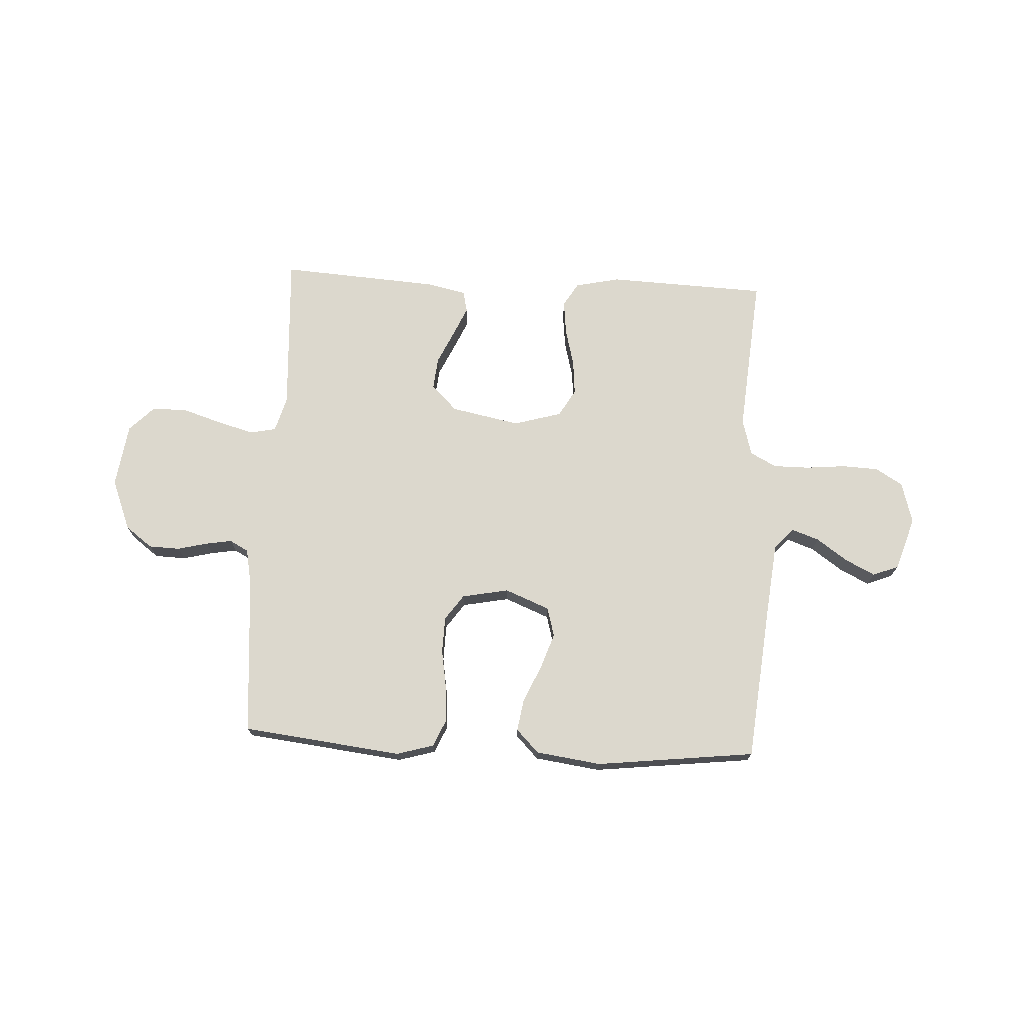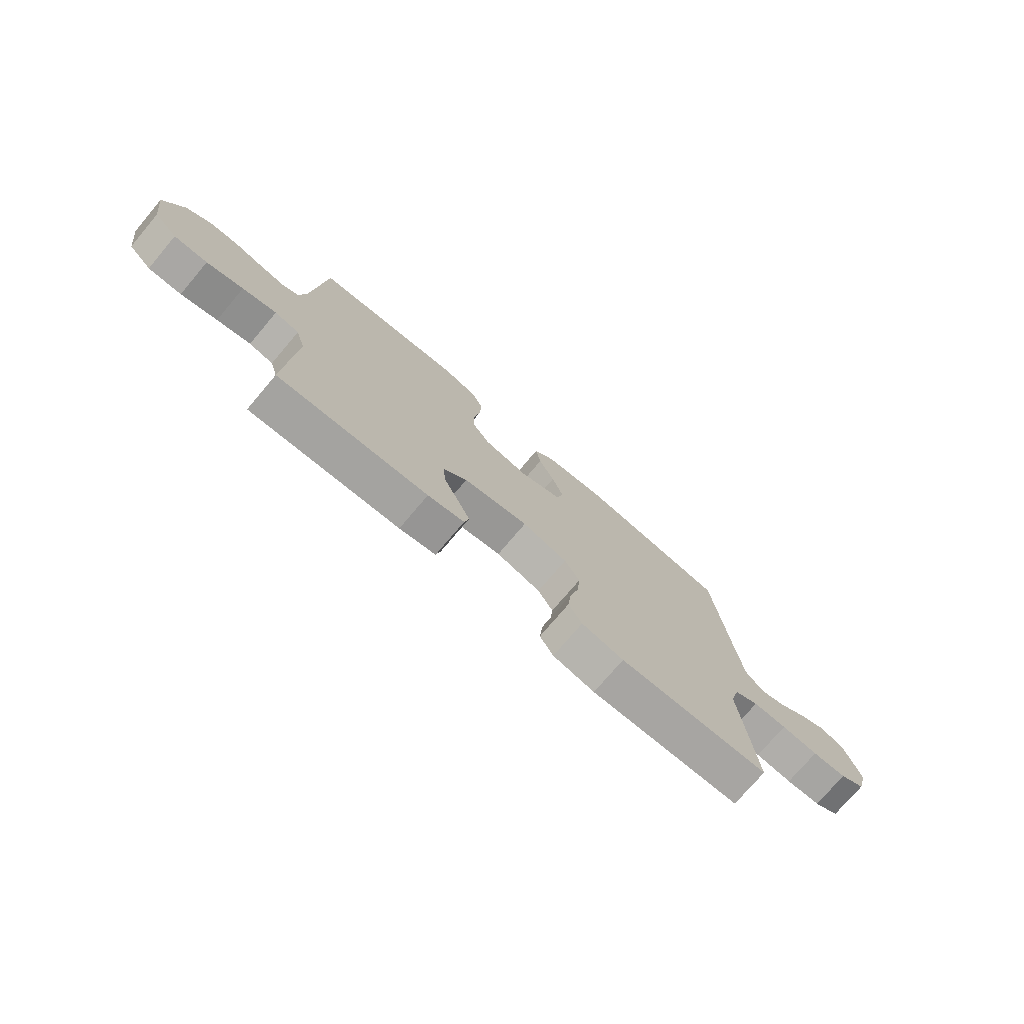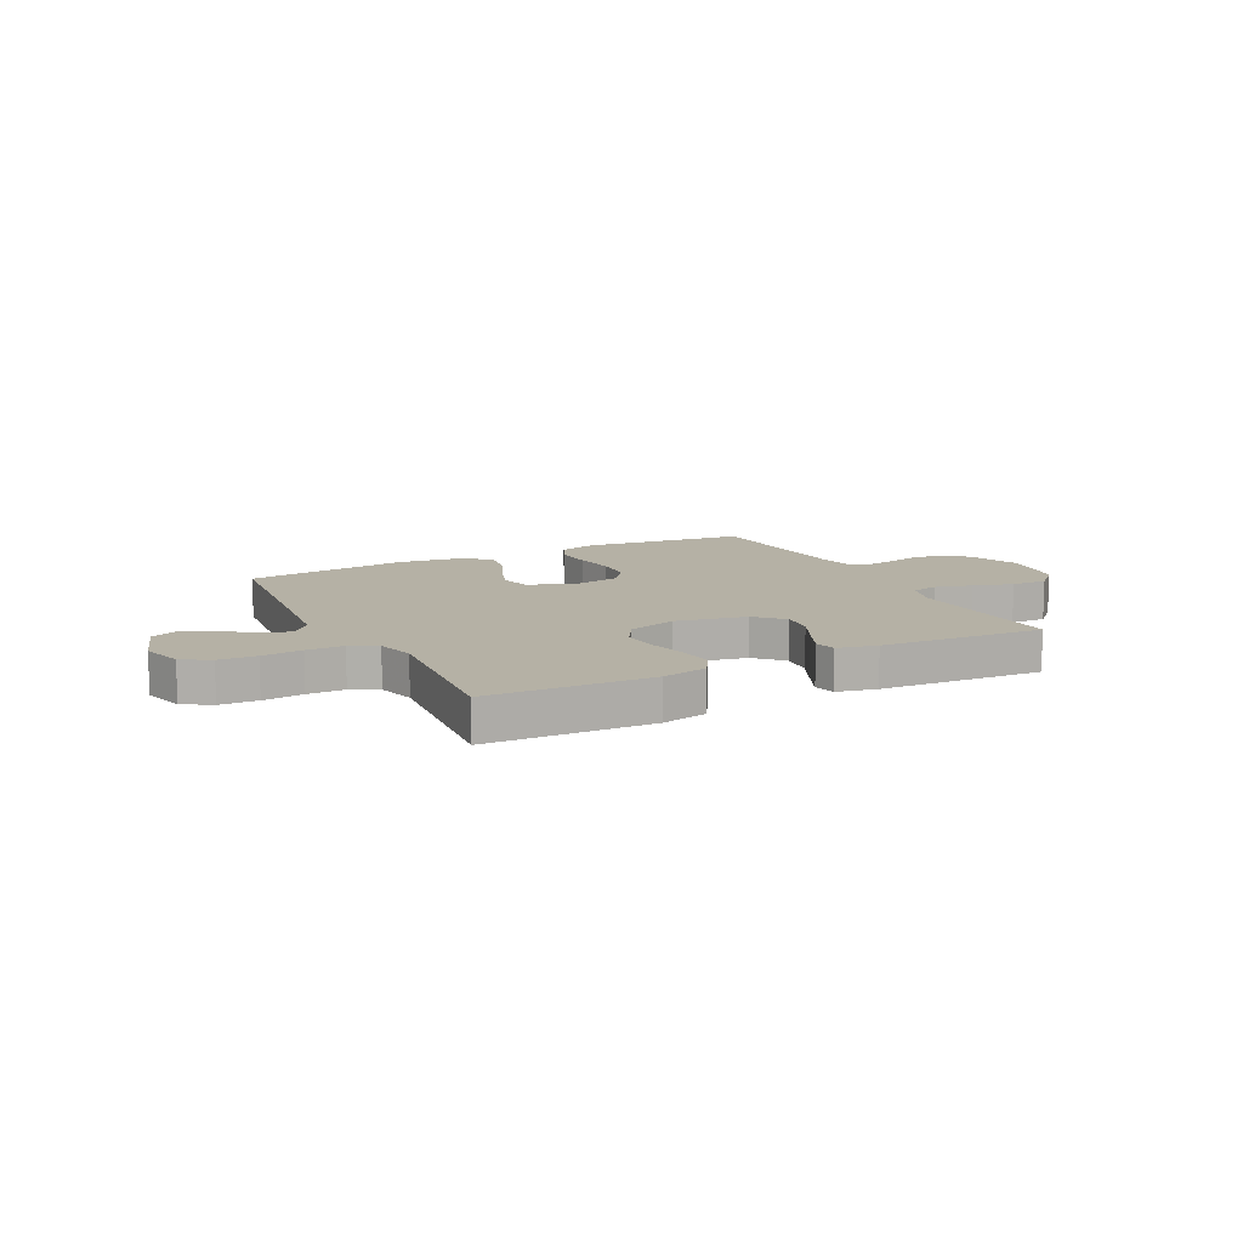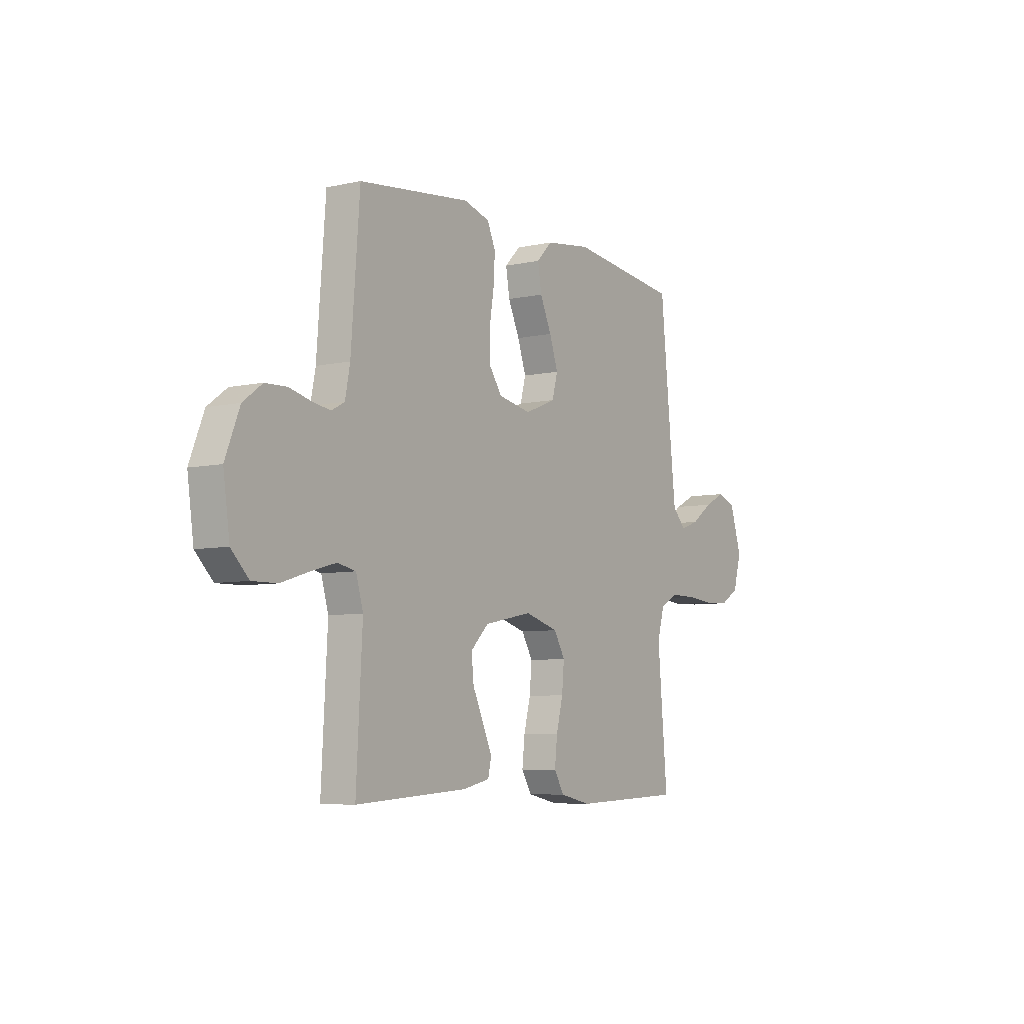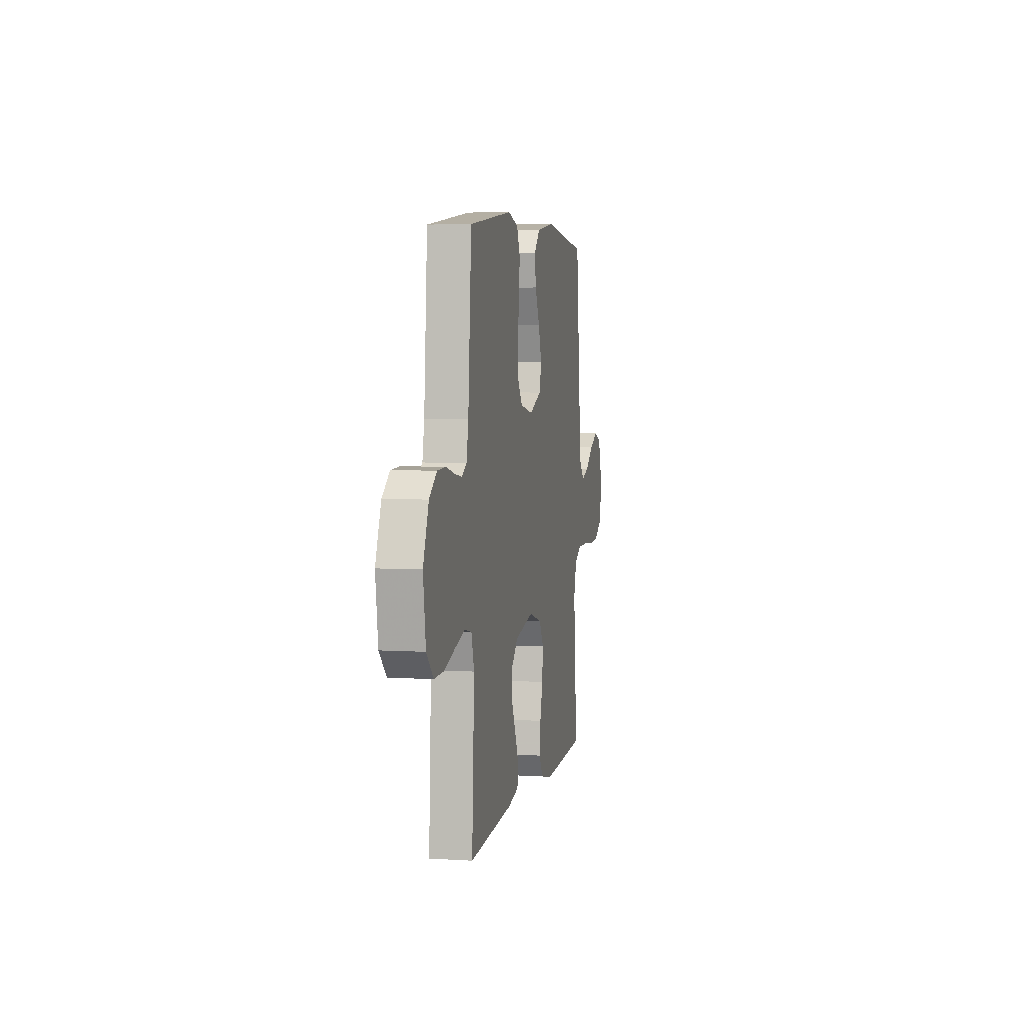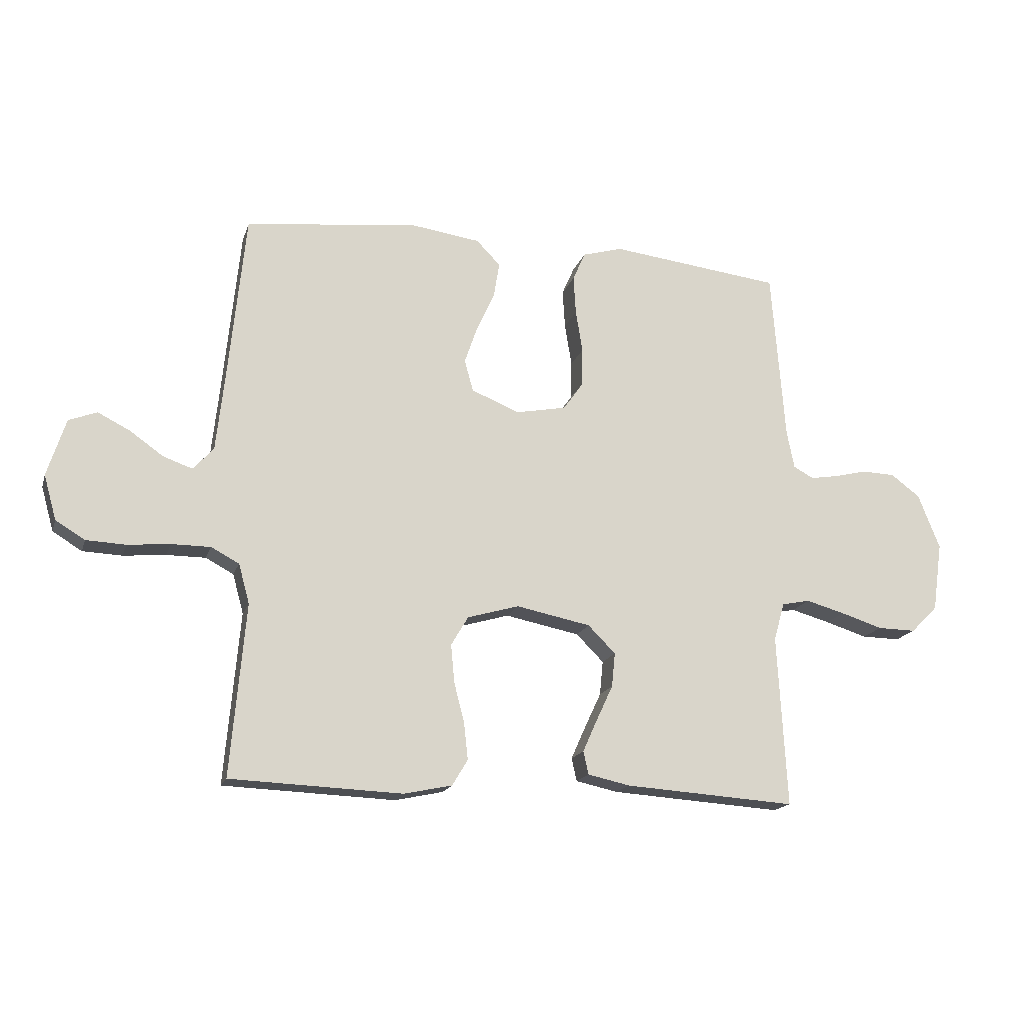
<metadata>
{"format":"obj","ext":"obj","renderer":"f3d","projection":"perspective","resolution":1024,"background":"white","views":[{"elev":72.5,"azim":2.9,"up":"+Y"},{"elev":-75.2,"azim":-40.3,"up":"+Z"},{"elev":11.9,"azim":153.0,"up":"+Y"},{"elev":-6.6,"azim":-56.8,"up":"+Z"},{"elev":4.9,"azim":-78.8,"up":"+Z"},{"elev":-17.0,"azim":164.6,"up":"+Z"}]}
</metadata>
<code>
v 0.5 0.07 -0.5
v 0.2 0.07 -0.512
v 0.116 0.07 -0.494
v 0.089 0.07 -0.449
v 0.096 0.07 -0.385
v 0.114 0.07 -0.315
v 0.12 0.07 -0.249
v 0.09 0.07 -0.198
v 0 0.07 -0.172
v -0.13 0.07 -0.198
v -0.178 0.07 -0.246
v -0.172 0.07 -0.306
v -0.143 0.07 -0.368
v -0.118 0.07 -0.424
v -0.127 0.07 -0.464
v -0.2 0.07 -0.48
v -0.5 0.07 -0.5
v -0.484 0.07 -0.2
v -0.503 0.07 -0.134
v -0.552 0.07 -0.124
v -0.62 0.07 -0.143
v -0.693 0.07 -0.166
v -0.76 0.07 -0.167
v -0.807 0.07 -0.12
v -0.824 0.07 0
v -0.786 0.07 0.096
v -0.735 0.07 0.134
v -0.677 0.07 0.136
v -0.62 0.07 0.122
v -0.571 0.07 0.114
v -0.536 0.07 0.133
v -0.523 0.07 0.2
v -0.5 0.07 0.5
v -0.2 0.07 0.535
v -0.13 0.07 0.515
v -0.108 0.07 0.465
v -0.112 0.07 0.397
v -0.124 0.07 0.323
v -0.122 0.07 0.255
v -0.088 0.07 0.207
v 0 0.07 0.19
v 0.084 0.07 0.224
v 0.099 0.07 0.279
v 0.076 0.07 0.346
v 0.045 0.07 0.414
v 0.035 0.07 0.475
v 0.077 0.07 0.518
v 0.2 0.07 0.535
v 0.5 0.07 0.5
v 0.53 0.07 0.2
v 0.544 0.07 0.071
v 0.58 0.07 0.032
v 0.631 0.07 0.05
v 0.689 0.07 0.091
v 0.745 0.07 0.119
v 0.794 0.07 0.1
v 0.826 0.07 0
v 0.804 0.07 -0.078
v 0.753 0.07 -0.109
v 0.684 0.07 -0.112
v 0.61 0.07 -0.105
v 0.542 0.07 -0.105
v 0.493 0.07 -0.131
v 0.474 0.07 -0.2
v 0.5 0 -0.5
v 0.2 0 -0.512
v 0.116 0 -0.494
v 0.089 0 -0.449
v 0.096 0 -0.385
v 0.114 0 -0.315
v 0.12 0 -0.249
v 0.09 0 -0.198
v 0 0 -0.172
v -0.13 0 -0.198
v -0.178 0 -0.246
v -0.172 0 -0.306
v -0.143 0 -0.368
v -0.118 0 -0.424
v -0.127 0 -0.464
v -0.2 0 -0.48
v -0.5 0 -0.5
v -0.484 0 -0.2
v -0.503 0 -0.134
v -0.552 0 -0.124
v -0.62 0 -0.143
v -0.693 0 -0.166
v -0.76 0 -0.167
v -0.807 0 -0.12
v -0.824 0 0
v -0.786 0 0.096
v -0.735 0 0.134
v -0.677 0 0.136
v -0.62 0 0.122
v -0.571 0 0.114
v -0.536 0 0.133
v -0.523 0 0.2
v -0.5 0 0.5
v -0.2 0 0.535
v -0.13 0 0.515
v -0.108 0 0.465
v -0.112 0 0.397
v -0.124 0 0.323
v -0.122 0 0.255
v -0.088 0 0.207
v 0 0 0.19
v 0.084 0 0.224
v 0.099 0 0.279
v 0.076 0 0.346
v 0.045 0 0.414
v 0.035 0 0.475
v 0.077 0 0.518
v 0.2 0 0.535
v 0.5 0 0.5
v 0.53 0 0.2
v 0.544 0 0.071
v 0.58 0 0.032
v 0.631 0 0.05
v 0.689 0 0.091
v 0.745 0 0.119
v 0.794 0 0.1
v 0.826 0 0
v 0.804 0 -0.078
v 0.753 0 -0.109
v 0.684 0 -0.112
v 0.61 0 -0.105
v 0.542 0 -0.105
v 0.493 0 -0.131
v 0.474 0 -0.2
f 59 60 61
f 58 59 61
f 57 58 61
f 56 57 61
f 55 56 61
f 54 55 61
f 53 54 61
f 52 53 61 62
f 51 52 62 63
f 48 49 50
f 47 48 50
f 46 47 50
f 45 46 50
f 44 45 50
f 51 63 64
f 50 51 64
f 44 50 64
f 43 44 64
f 36 37 38
f 35 36 38
f 34 35 38
f 33 34 38
f 32 33 38
f 31 32 38 39
f 30 31 39 40
f 27 28 29
f 26 27 29
f 25 26 29
f 24 25 29
f 23 24 29
f 22 23 29
f 21 22 29
f 20 21 29 30
f 30 40 41
f 20 30 41
f 19 20 41
f 16 17 18
f 15 16 18
f 14 15 18
f 13 14 18
f 12 13 18
f 11 12 18 19
f 4 5 6
f 3 4 6
f 2 3 6
f 1 2 6
f 64 1 6
f 64 6 7
f 64 7 8
f 43 64 8
f 42 43 8
f 19 41 42
f 11 19 42
f 10 11 42
f 9 10 42
f 8 9 42
f 125 124 123
f 125 123 122
f 125 122 121
f 125 121 120
f 125 120 119
f 125 119 118
f 125 118 117
f 126 125 117 116
f 127 126 116 115
f 114 113 112
f 114 112 111
f 114 111 110
f 114 110 109
f 114 109 108
f 128 127 115
f 128 115 114
f 128 114 108
f 128 108 107
f 102 101 100
f 102 100 99
f 102 99 98
f 102 98 97
f 102 97 96
f 103 102 96 95
f 104 103 95 94
f 93 92 91
f 93 91 90
f 93 90 89
f 93 89 88
f 93 88 87
f 93 87 86
f 93 86 85
f 94 93 85 84
f 105 104 94
f 105 94 84
f 105 84 83
f 82 81 80
f 82 80 79
f 82 79 78
f 82 78 77
f 82 77 76
f 83 82 76 75
f 70 69 68
f 70 68 67
f 70 67 66
f 70 66 65
f 70 65 128
f 71 70 128
f 72 71 128
f 72 128 107
f 72 107 106
f 106 105 83
f 106 83 75
f 106 75 74
f 106 74 73
f 106 73 72
f 1 65 66 2
f 2 66 67 3
f 3 67 68 4
f 4 68 69 5
f 5 69 70 6
f 6 70 71 7
f 7 71 72 8
f 8 72 73 9
f 9 73 74 10
f 10 74 75 11
f 11 75 76 12
f 12 76 77 13
f 13 77 78 14
f 14 78 79 15
f 15 79 80 16
f 16 80 81 17
f 17 81 82 18
f 18 82 83 19
f 19 83 84 20
f 20 84 85 21
f 21 85 86 22
f 22 86 87 23
f 23 87 88 24
f 24 88 89 25
f 25 89 90 26
f 26 90 91 27
f 27 91 92 28
f 28 92 93 29
f 29 93 94 30
f 30 94 95 31
f 31 95 96 32
f 32 96 97 33
f 33 97 98 34
f 34 98 99 35
f 35 99 100 36
f 36 100 101 37
f 37 101 102 38
f 38 102 103 39
f 39 103 104 40
f 40 104 105 41
f 41 105 106 42
f 42 106 107 43
f 43 107 108 44
f 44 108 109 45
f 45 109 110 46
f 46 110 111 47
f 47 111 112 48
f 48 112 113 49
f 49 113 114 50
f 50 114 115 51
f 51 115 116 52
f 52 116 117 53
f 53 117 118 54
f 54 118 119 55
f 55 119 120 56
f 56 120 121 57
f 57 121 122 58
f 58 122 123 59
f 59 123 124 60
f 60 124 125 61
f 61 125 126 62
f 62 126 127 63
f 63 127 128 64
f 64 128 65 1

</code>
